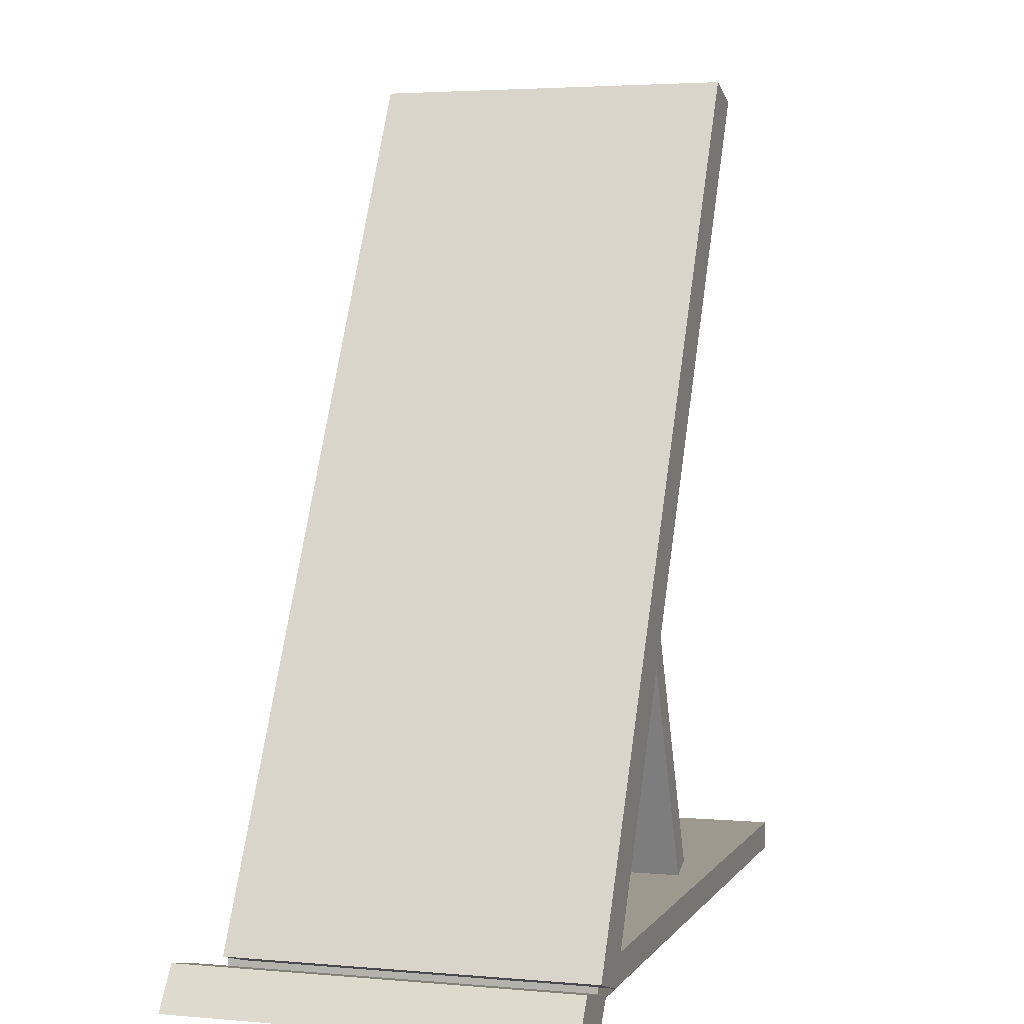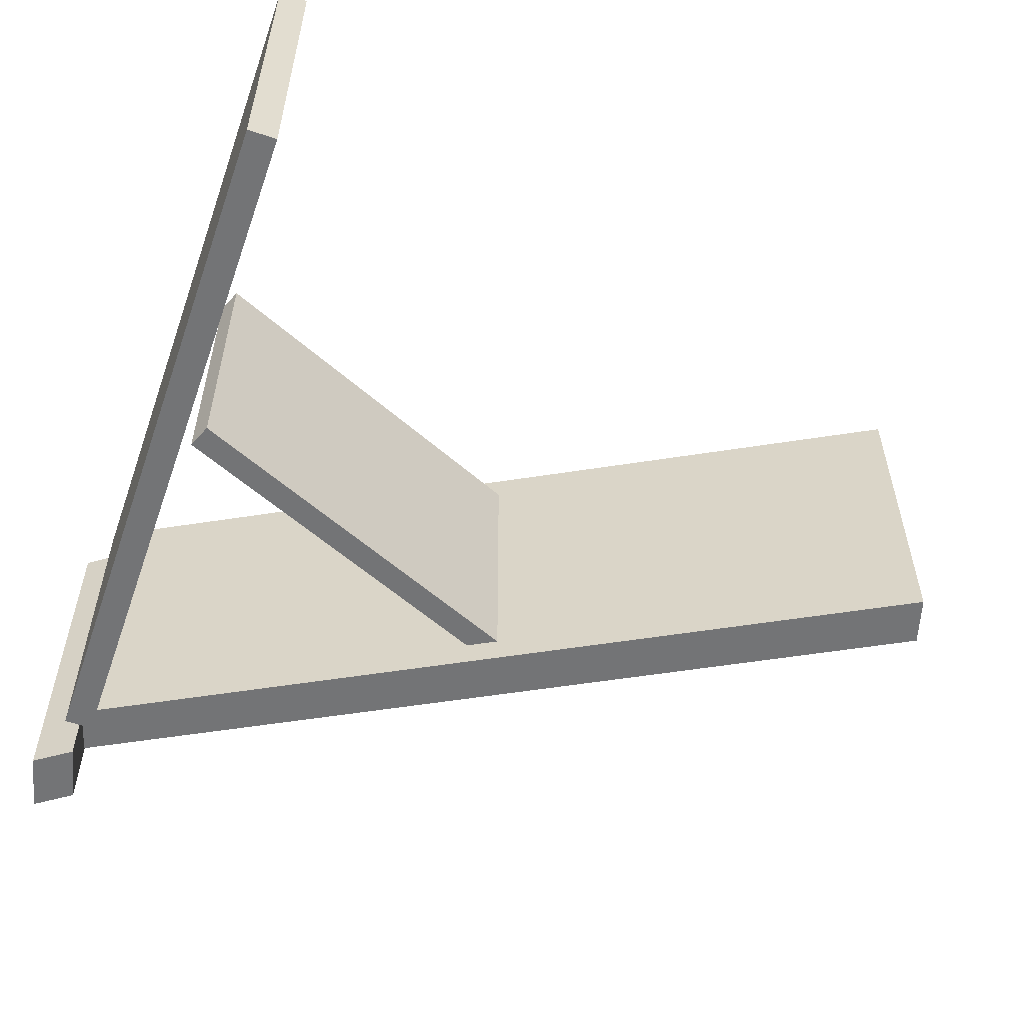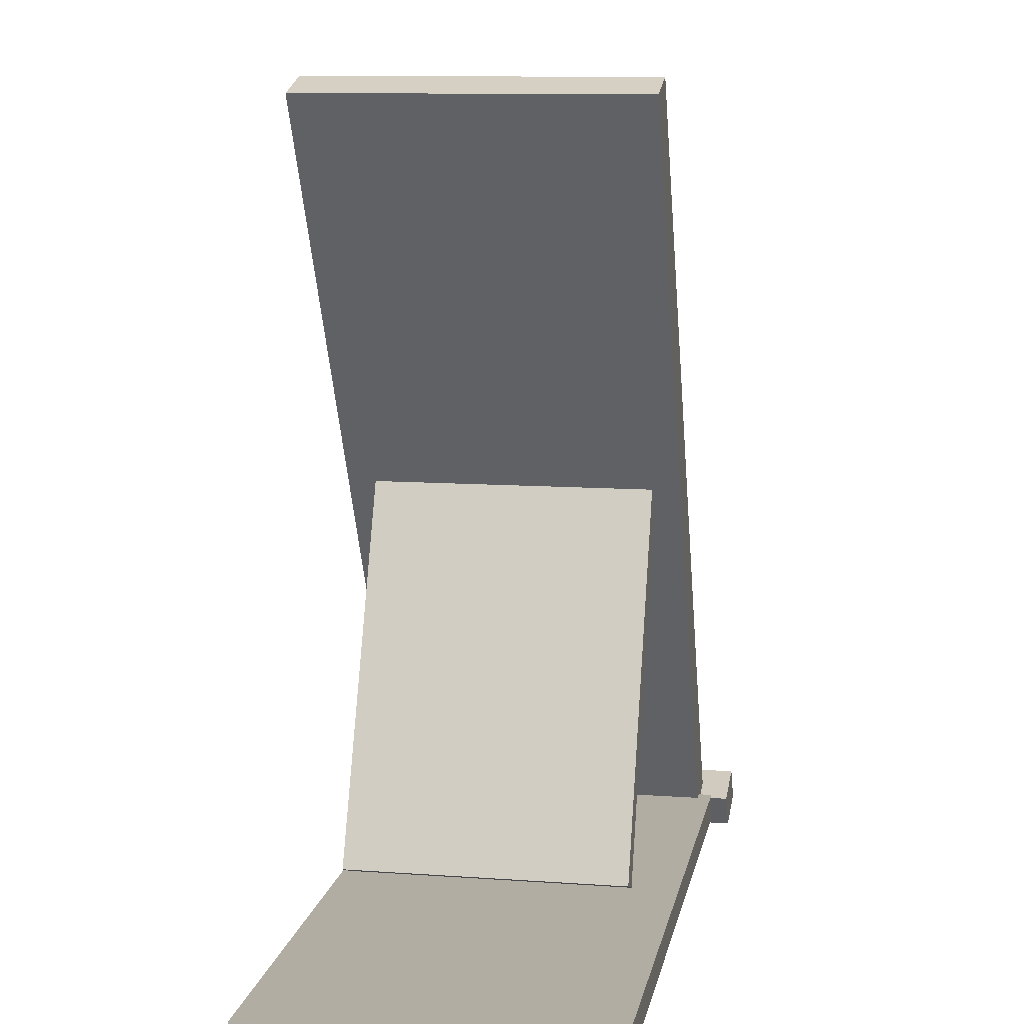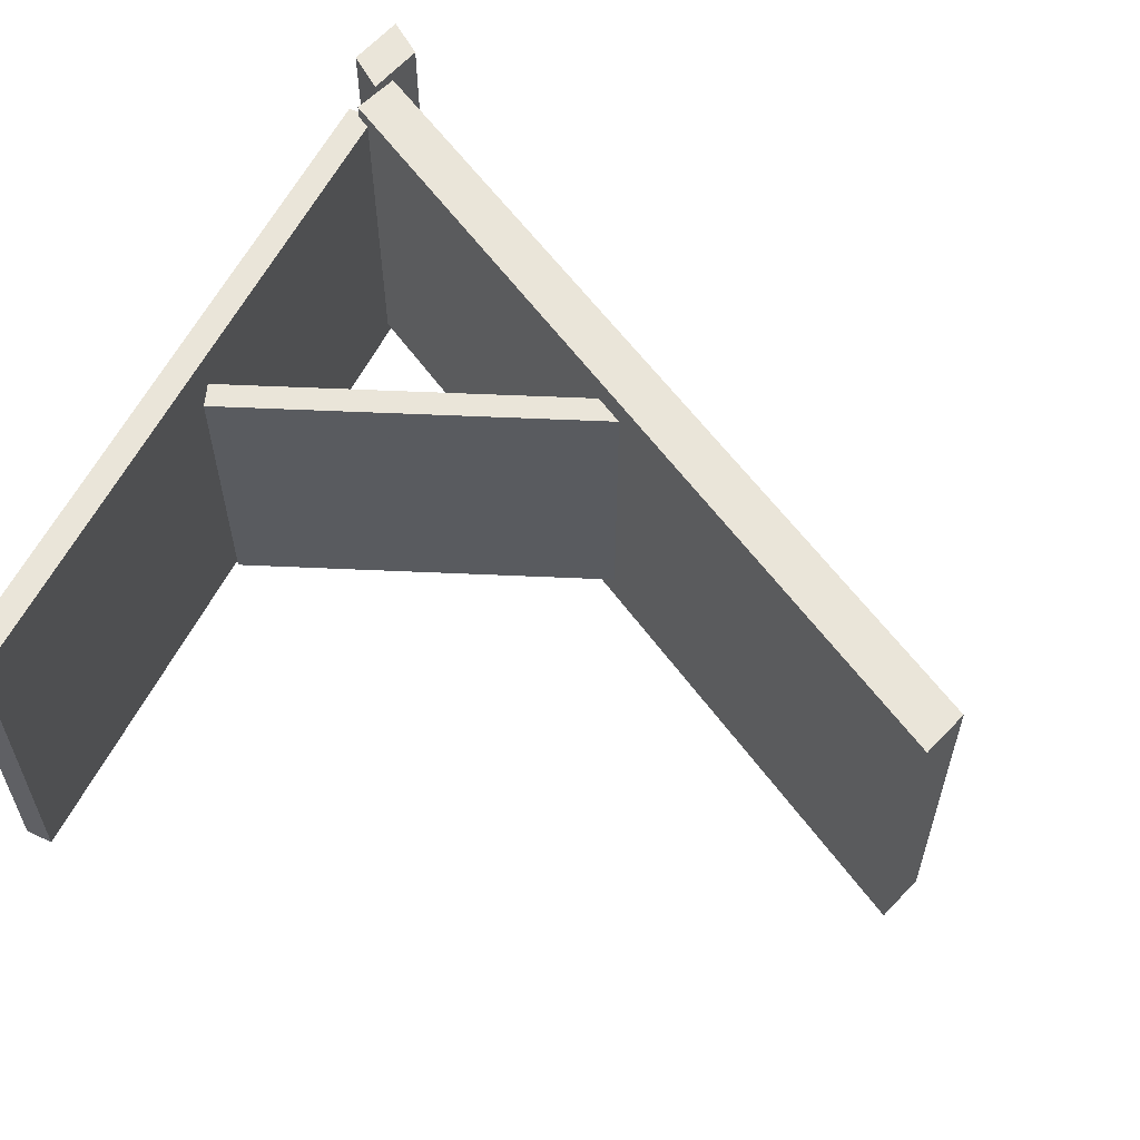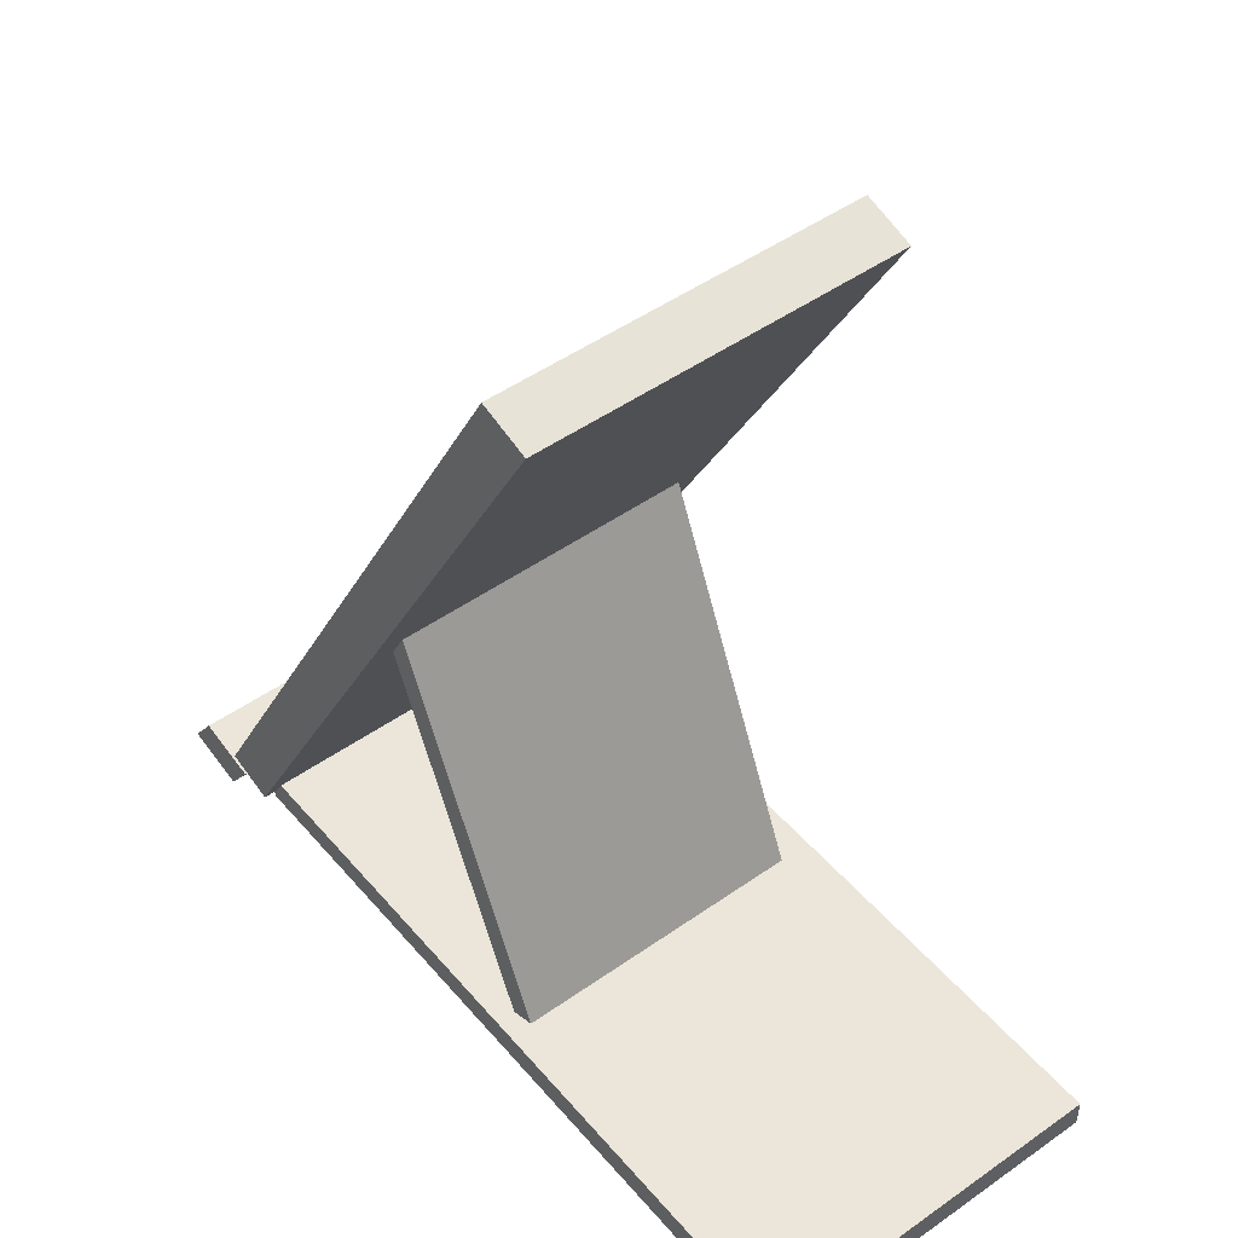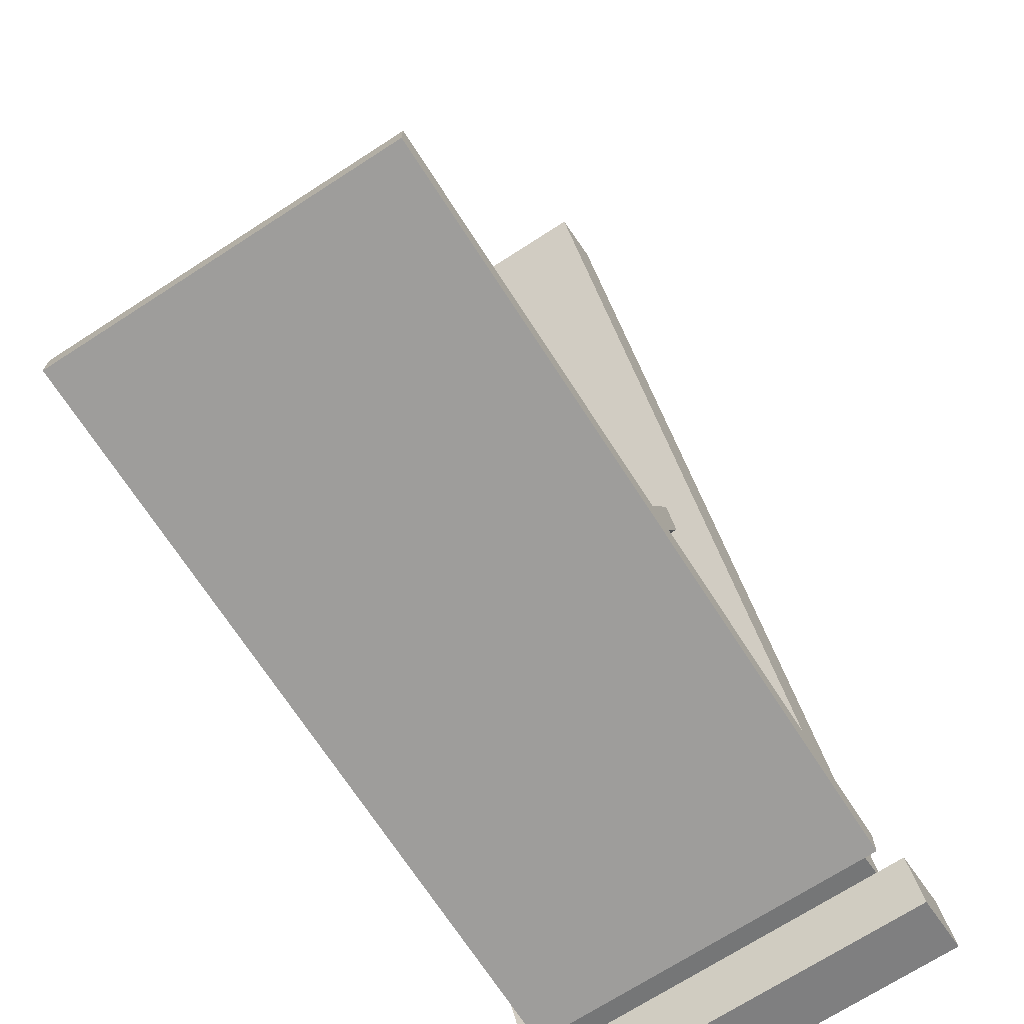
<metadata>
{"format":"obj","ext":"obj","renderer":"f3d","projection":"perspective","resolution":1024,"background":"white","views":[{"elev":3.3,"azim":107.1,"up":"+Z"},{"elev":-56.1,"azim":-109.4,"up":"+Y"},{"elev":10.6,"azim":-79.7,"up":"+Z"},{"elev":58.1,"azim":-64.0,"up":"+Y"},{"elev":48.3,"azim":-128.3,"up":"+Z"},{"elev":-70.6,"azim":-57.1,"up":"+Z"}]}
</metadata>
<code>
o obj_0
v 64.11 		-2 		2.183
v 66 		-2 		-0.446
v 66 		24 		-0.446
v 64.11 		24 		2.183
v 58 		-1 		0
v 7 		-1 		0
v 7 		23 		0
v 58 		23 		0
v 7 		-1 		2
v 57.04 		23 		2
v 57.6 		23 		0.976
v 7 		23 		2
v 27 		0 		56.72
v 57.04 		0 		2
v 58 		0 		2
v 30.4 		0 		57.76
v 43.34 		2 		26.95
v 43.34 		22 		26.95
v 30.4 		24 		57.76
v 61 		24 		2.013
v 27 		24 		56.72
v 57.6 		24 		0.976
v 42.22 		22 		29
v 42.22 		2 		29
v 32.92 		2 		2.824
v 31.21 		2 		3.504
v 31.21 		22 		3.504
v 32.92 		22 		2.824
v 59.87 		24 		1.17
v 61.76 		24 		-1.46
v 61.76 		-2 		-1.46
v 59.87 		-2 		1.17
v 58 		0 		1.097
v 58 		23 		1.097
v 61 		0 		2.013
v 58 		-1 		2
g group_0_14860437
f 1 2 3
f 1 3 4
f 5 6 7
f 5 7 8
f 34 8 11
f 8 7 11
f 10 11 7
f 10 7 12
f 15 16 14
f 13 14 16
f 14 17 10
f 17 18 10
f 22 10 18
f 21 23 24
f 21 24 13
f 21 19 22
f 20 22 19
f 24 17 14
f 24 14 13
f 25 26 27
f 25 27 28
f 17 24 26
f 17 26 25
f 28 27 18
f 23 18 27
f 29 30 31
f 29 31 32
f 10 12 14
f 9 14 12
f 32 1 29
f 4 29 1
f 30 3 31
f 2 31 3
f 32 31 1
f 2 1 31
f 29 4 30
f 3 30 4
f 35 33 34
f 22 20 34
f 20 35 34
f 16 20 19
f 16 35 20
f 34 33 8
f 12 7 6
f 12 6 9
f 17 25 28
f 17 28 18
f 23 27 26
f 23 26 24
f 34 11 22
f 18 23 22
f 21 22 23
f 36 5 33
f 36 33 15
f 22 11 10
f 19 21 13
f 19 13 16
f 9 36 14
f 15 14 36
f 36 9 5
f 9 6 5
f 5 8 33
f 33 35 15
f 16 15 35

</code>
